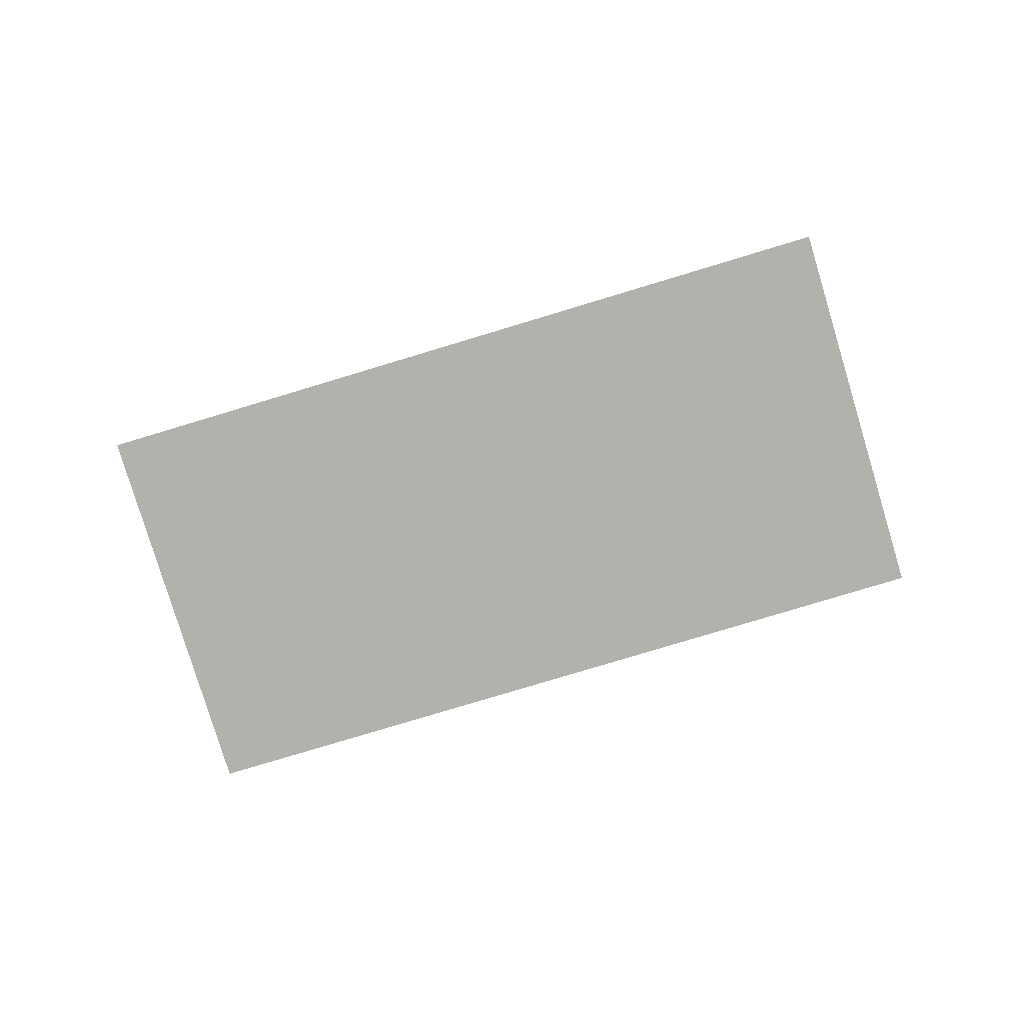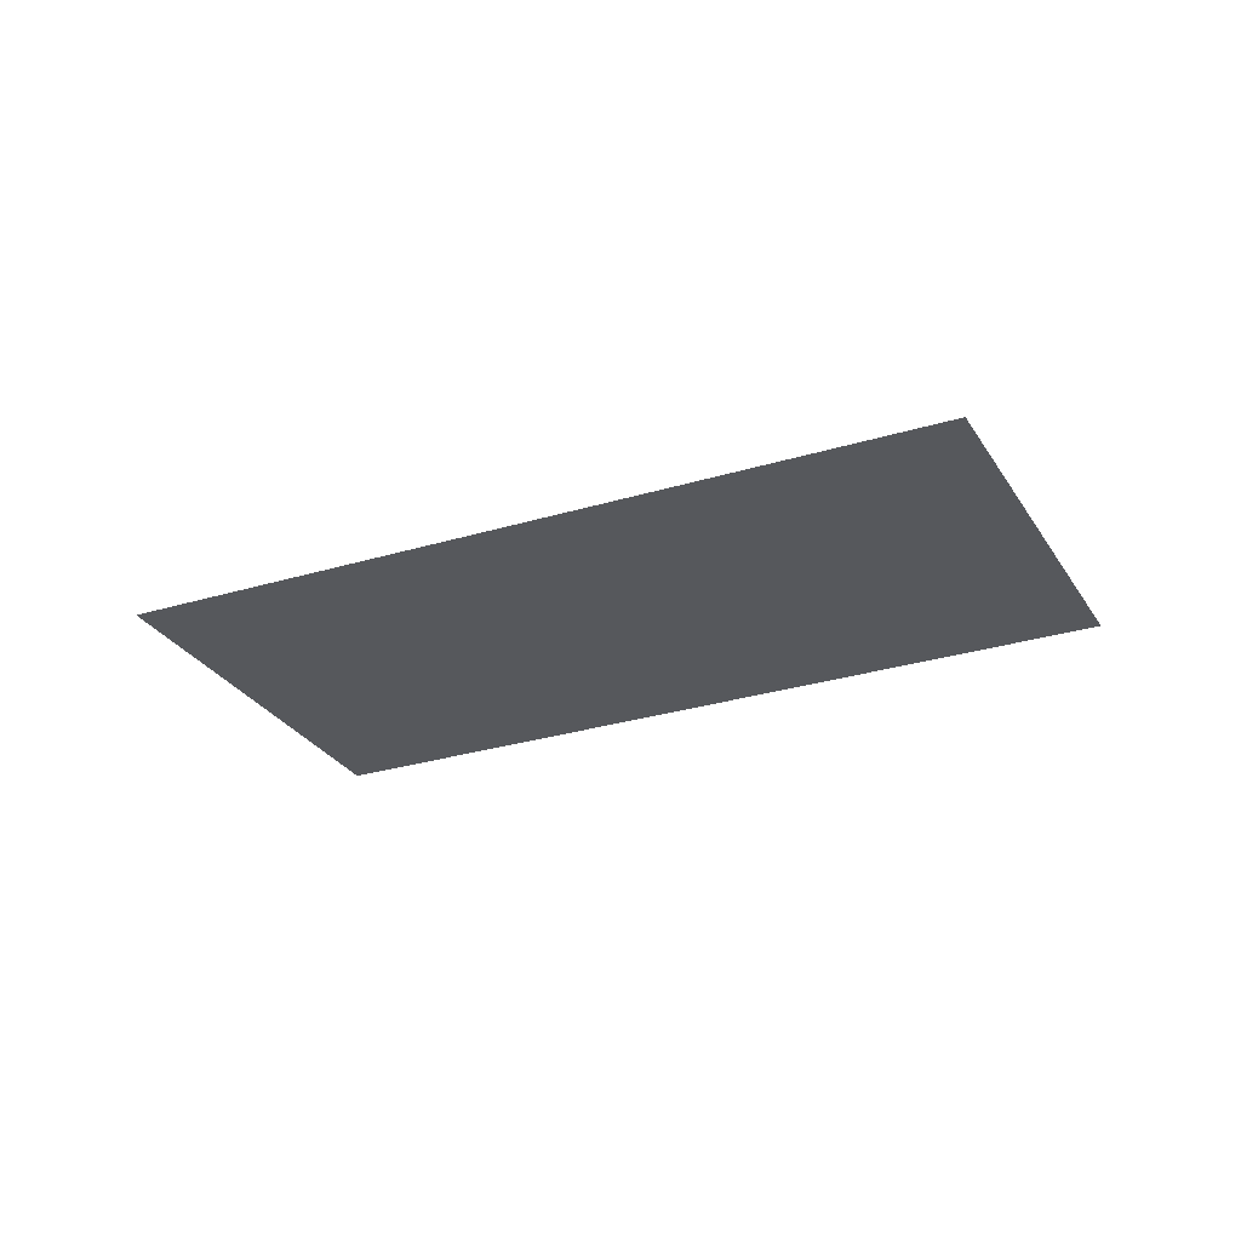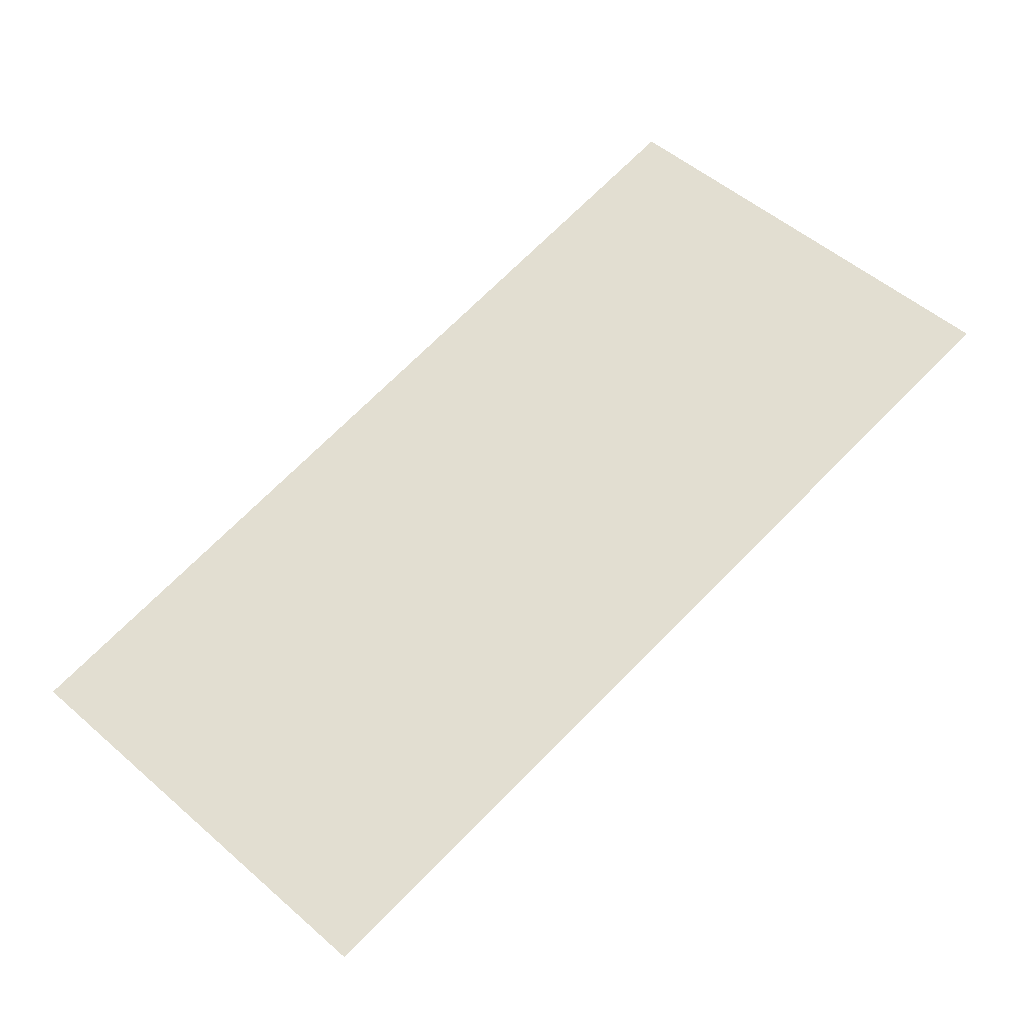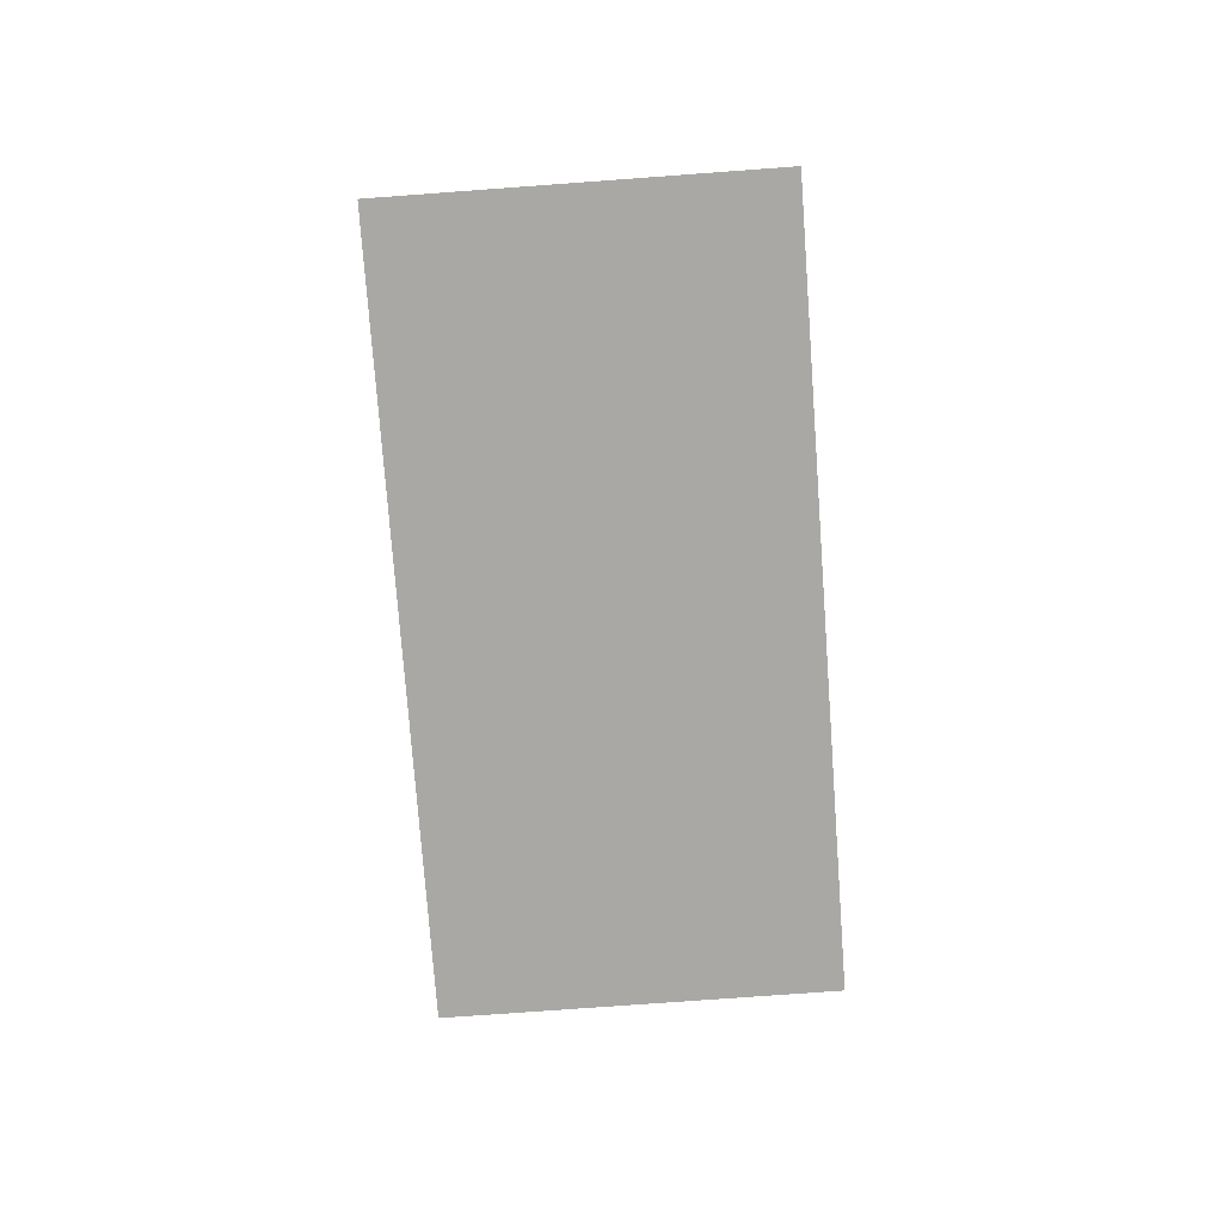
<metadata>
{"format":"obj","ext":"obj","renderer":"f3d","projection":"perspective","resolution":1024,"background":"white","views":[{"elev":-79.0,"azim":151.8,"up":"+Y"},{"elev":-27.7,"azim":-19.8,"up":"+Y"},{"elev":-33.6,"azim":11.1,"up":"+Z"},{"elev":-75.2,"azim":-130.8,"up":"+Y"}]}
</metadata>
<code>
o FlatRender_Plane.002
v 0.5 0 -0.5
v -0.5 0 0.5
v 2.5 0 1.5
v 1.5 0 2.5
v 0 0 -0
v 2 0 2
f 5 2 4 6
f 1 5 6 3

</code>
